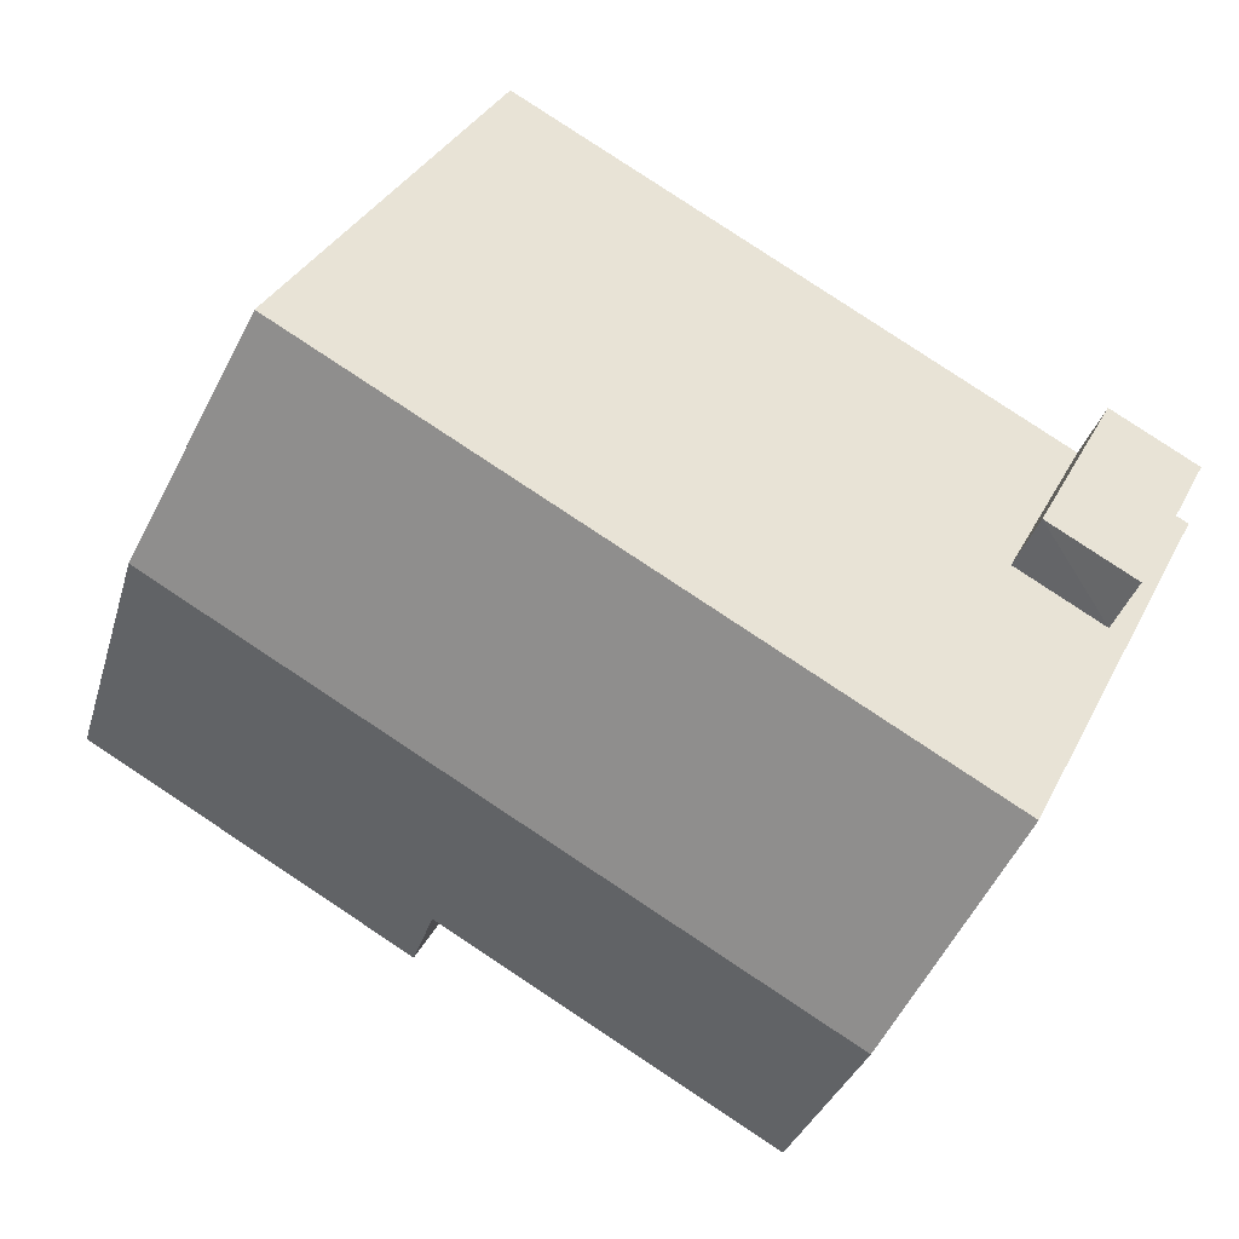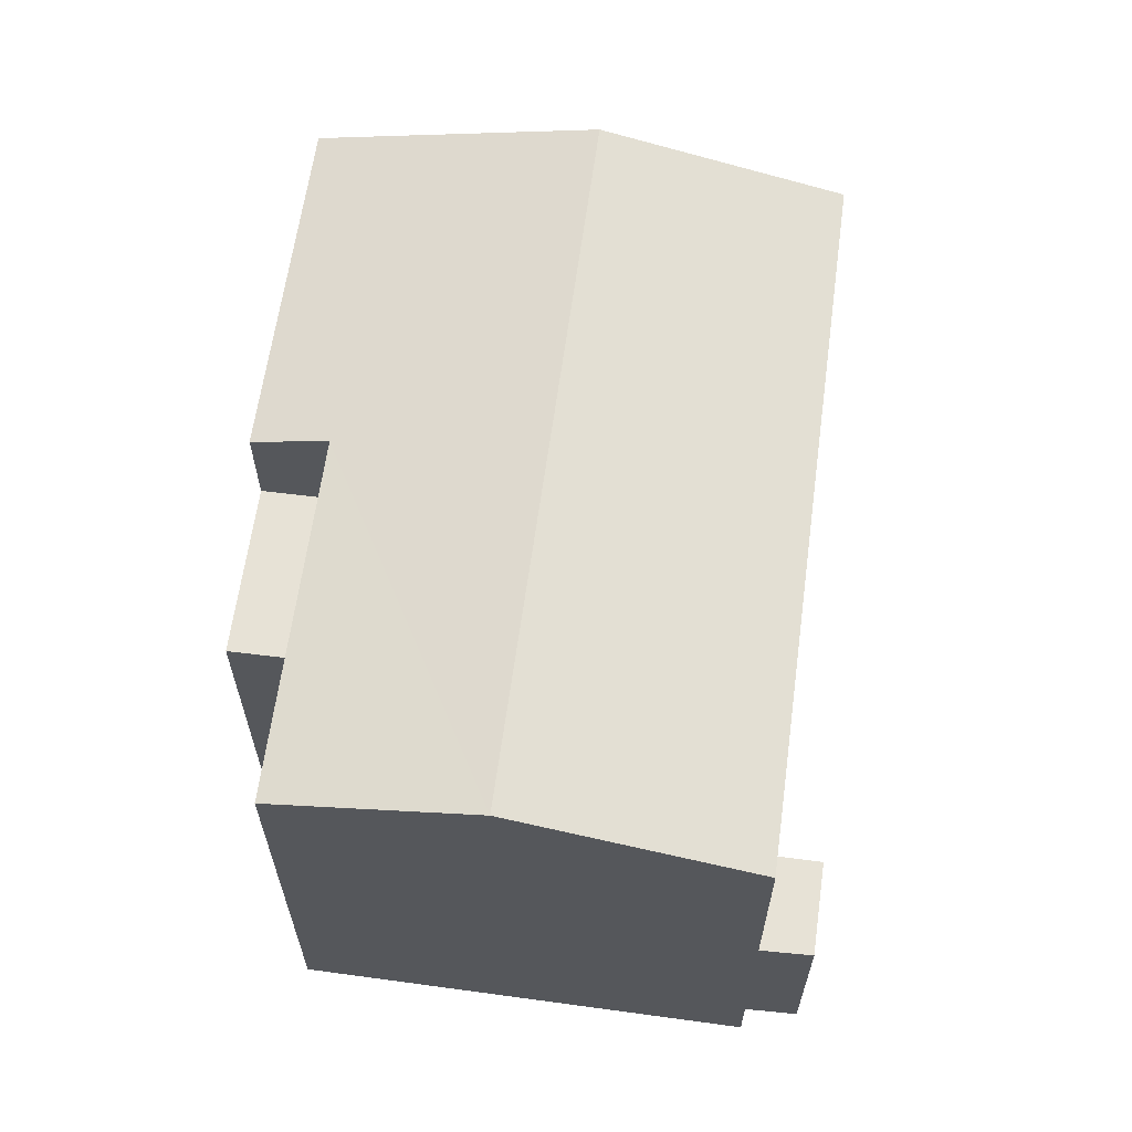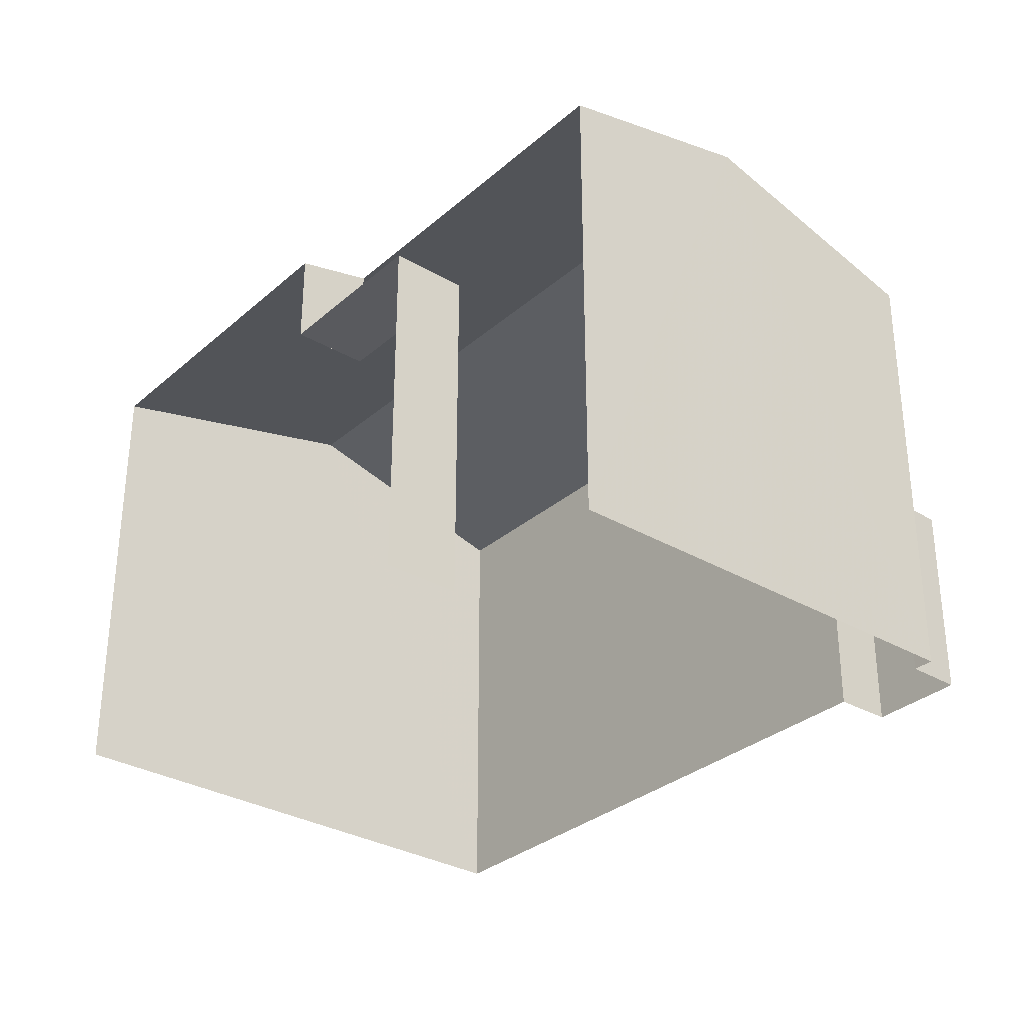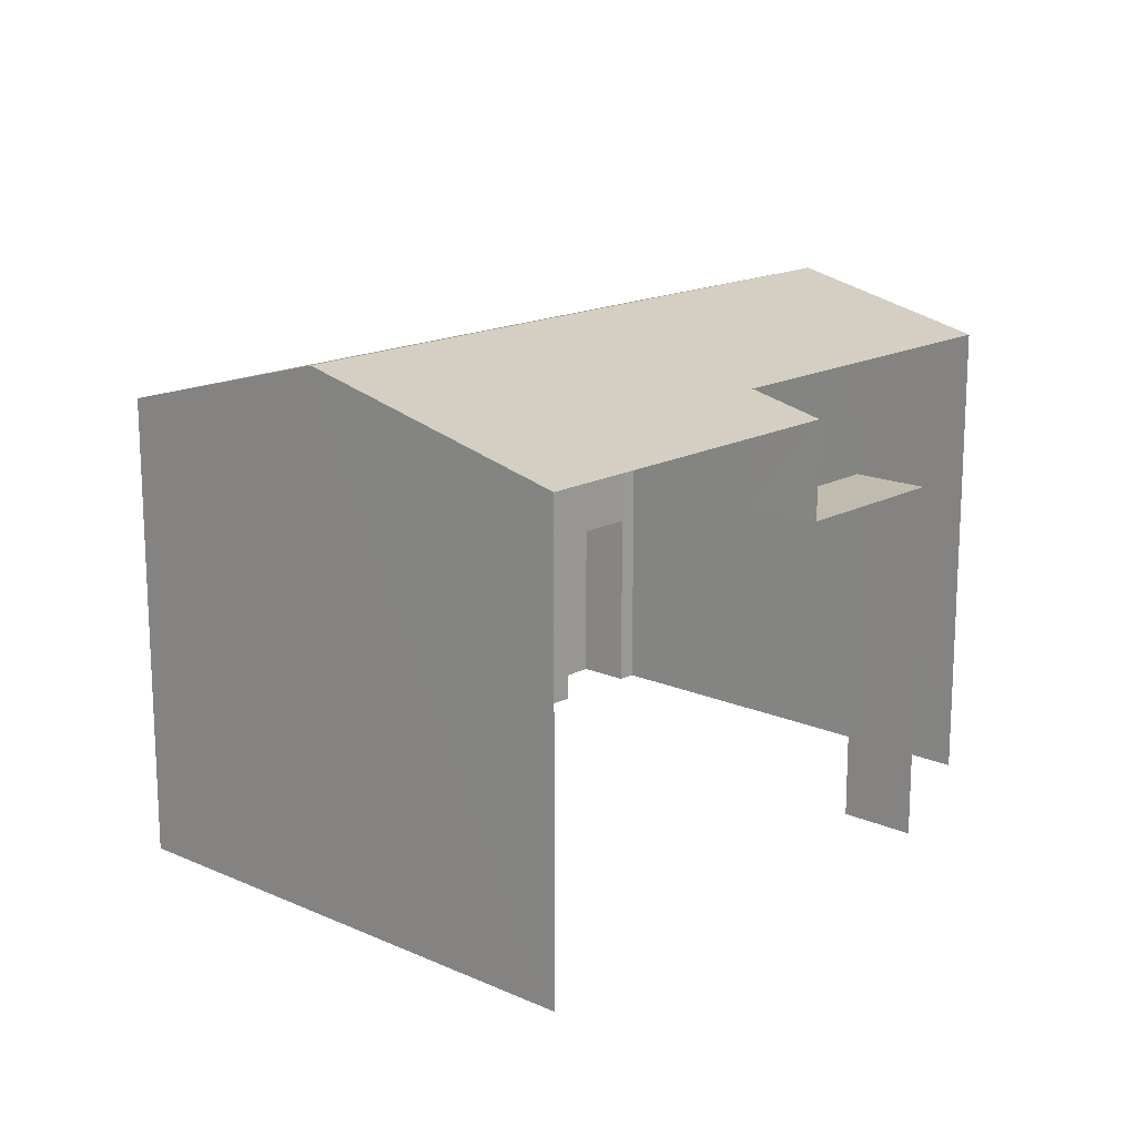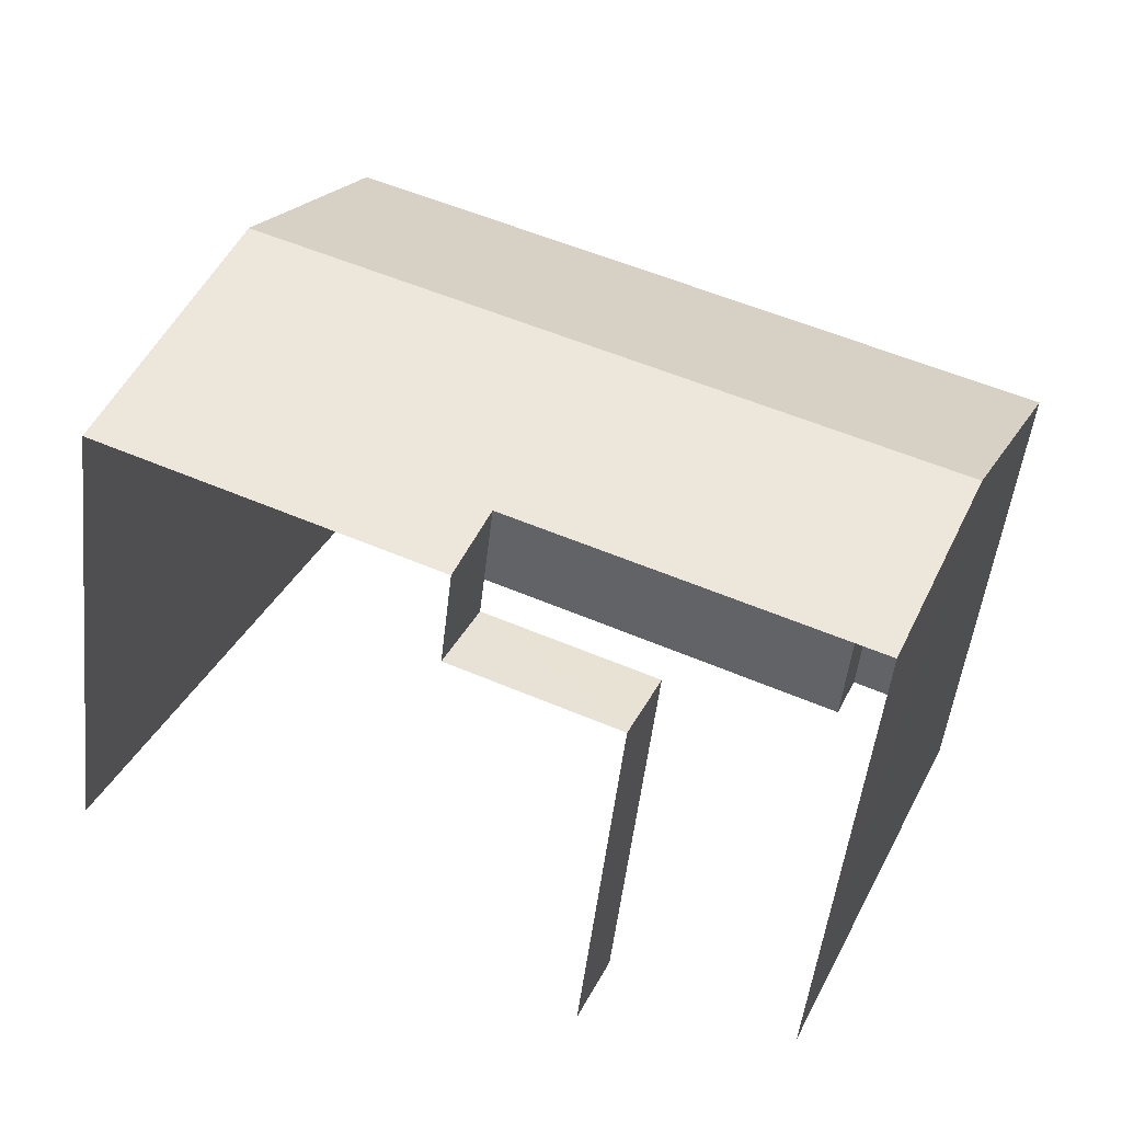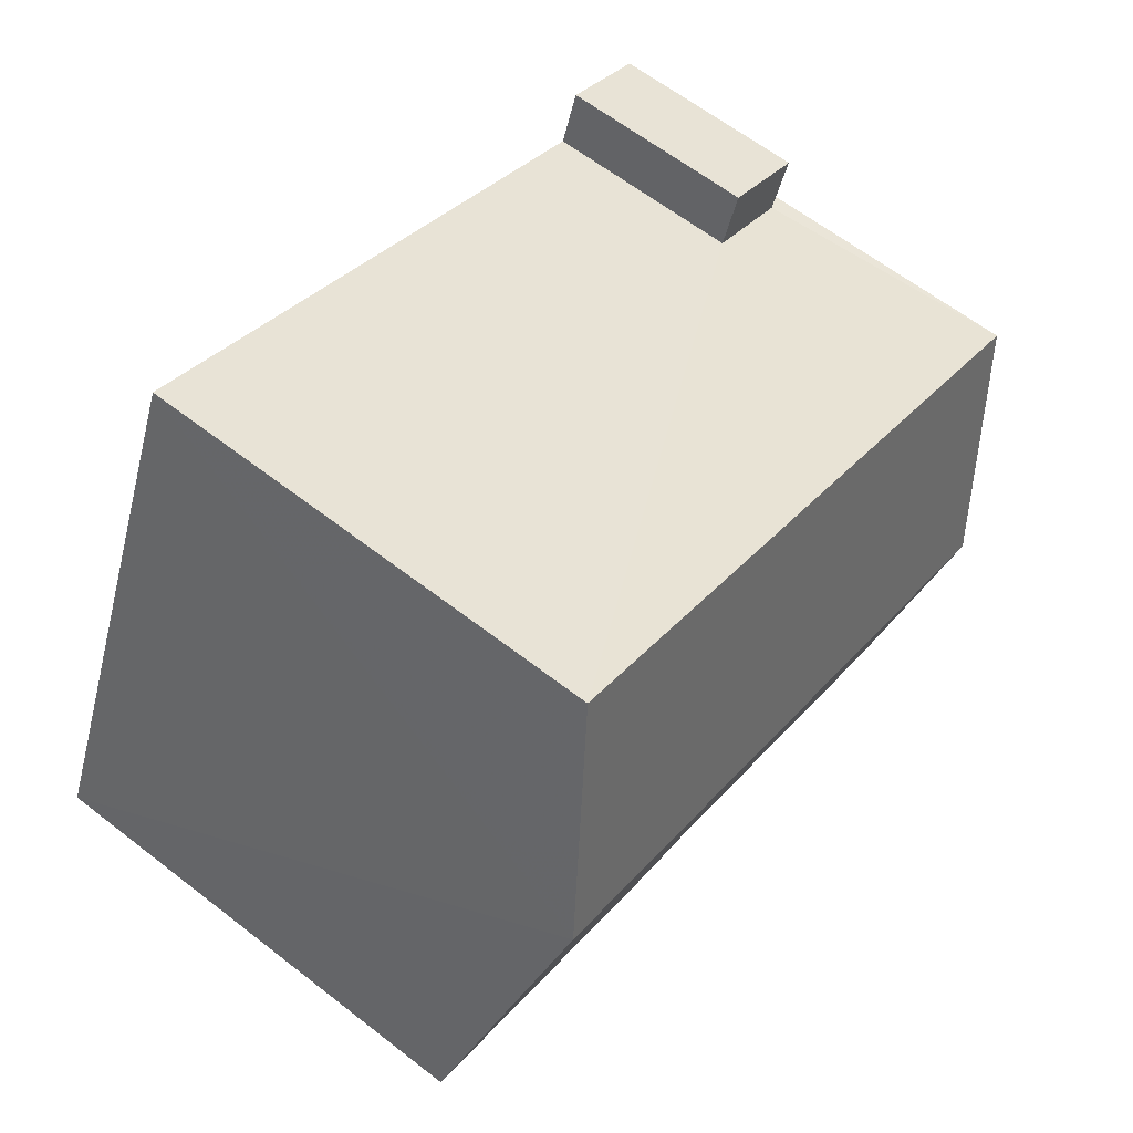
<metadata>
{"format":"obj","ext":"obj","renderer":"f3d","projection":"perspective","resolution":1024,"background":"white","views":[{"elev":34.6,"azim":23.9,"up":"+Y"},{"elev":63.0,"azim":73.6,"up":"+Z"},{"elev":-31.6,"azim":26.3,"up":"+Z"},{"elev":16.2,"azim":-72.0,"up":"+Z"},{"elev":-51.1,"azim":-6.5,"up":"+Y"},{"elev":63.5,"azim":-52.1,"up":"+Y"}]}
</metadata>
<code>
v -2.244e+05 -1.284e+05 13.71
v -2.244e+05 -1.284e+05 13.71
v -2.244e+05 -1.284e+05 13.71
v -2.244e+05 -1.284e+05 13.71
v -2.244e+05 -1.284e+05 13.71
v -2.244e+05 -1.284e+05 13.71
v -2.244e+05 -1.284e+05 13.71
v -2.244e+05 -1.284e+05 13.71
v -2.244e+05 -1.284e+05 13.71
v -2.244e+05 -1.284e+05 13.71
v -2.244e+05 -1.284e+05 20.99
v -2.244e+05 -1.284e+05 21.71
v -2.244e+05 -1.284e+05 20.99
v -2.244e+05 -1.284e+05 21.71
v -2.244e+05 -1.284e+05 20.72
v -2.244e+05 -1.284e+05 20.72
v -2.244e+05 -1.284e+05 20.72
v -2.244e+05 -1.284e+05 20.72
v -2.244e+05 -1.284e+05 19.25
v -2.244e+05 -1.284e+05 19.25
v -2.244e+05 -1.284e+05 19.25
v -2.244e+05 -1.284e+05 19.25
v -2.244e+05 -1.284e+05 16.74
v -2.244e+05 -1.284e+05 16.74
v -2.244e+05 -1.284e+05 16.74
v -2.244e+05 -1.284e+05 16.74
f 1 2 3
f 1 3 4
f 5 6 7
f 3 2 6
f 5 7 8
f 3 6 9
f 10 9 5
f 9 6 5
f 3 9 21
f 9 11 21
f 21 13 19
f 21 11 13
f 16 15 22
f 15 1 22
f 22 4 20
f 22 1 4
f 11 12 13
f 12 14 13
f 13 15 16
f 13 14 15
f 12 17 14
f 12 18 17
f 19 20 21
f 19 22 20
f 23 24 25
f 26 23 25
f 26 25 7
f 6 26 7
f 19 13 16
f 22 19 16
f 17 2 14
f 2 1 14
f 1 15 14
f 24 8 7
f 25 24 7
f 11 9 12
f 9 10 12
f 10 18 12
f 23 8 24
f 23 5 8
f 3 20 4
f 3 21 20
f 6 2 26
f 2 17 26
f 5 23 10
f 26 17 18
f 23 26 18
f 10 23 18

</code>
